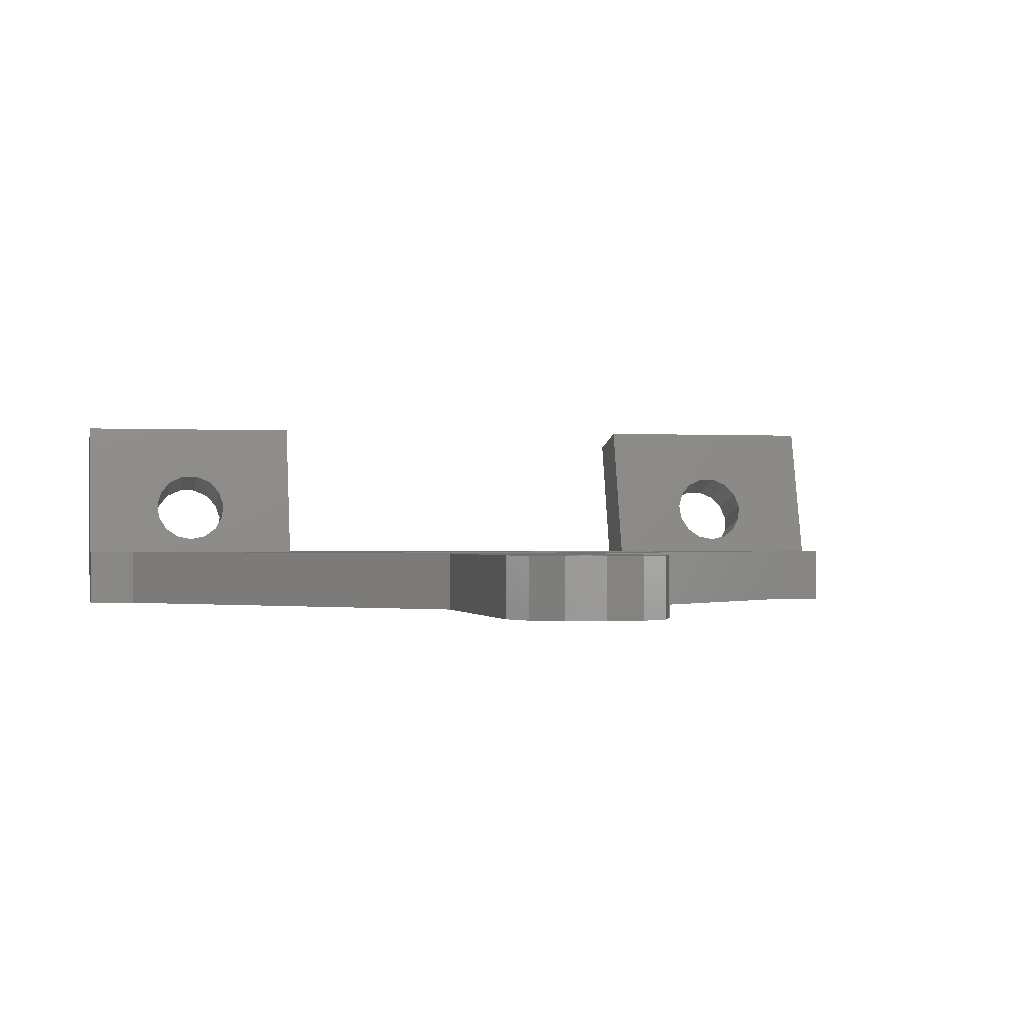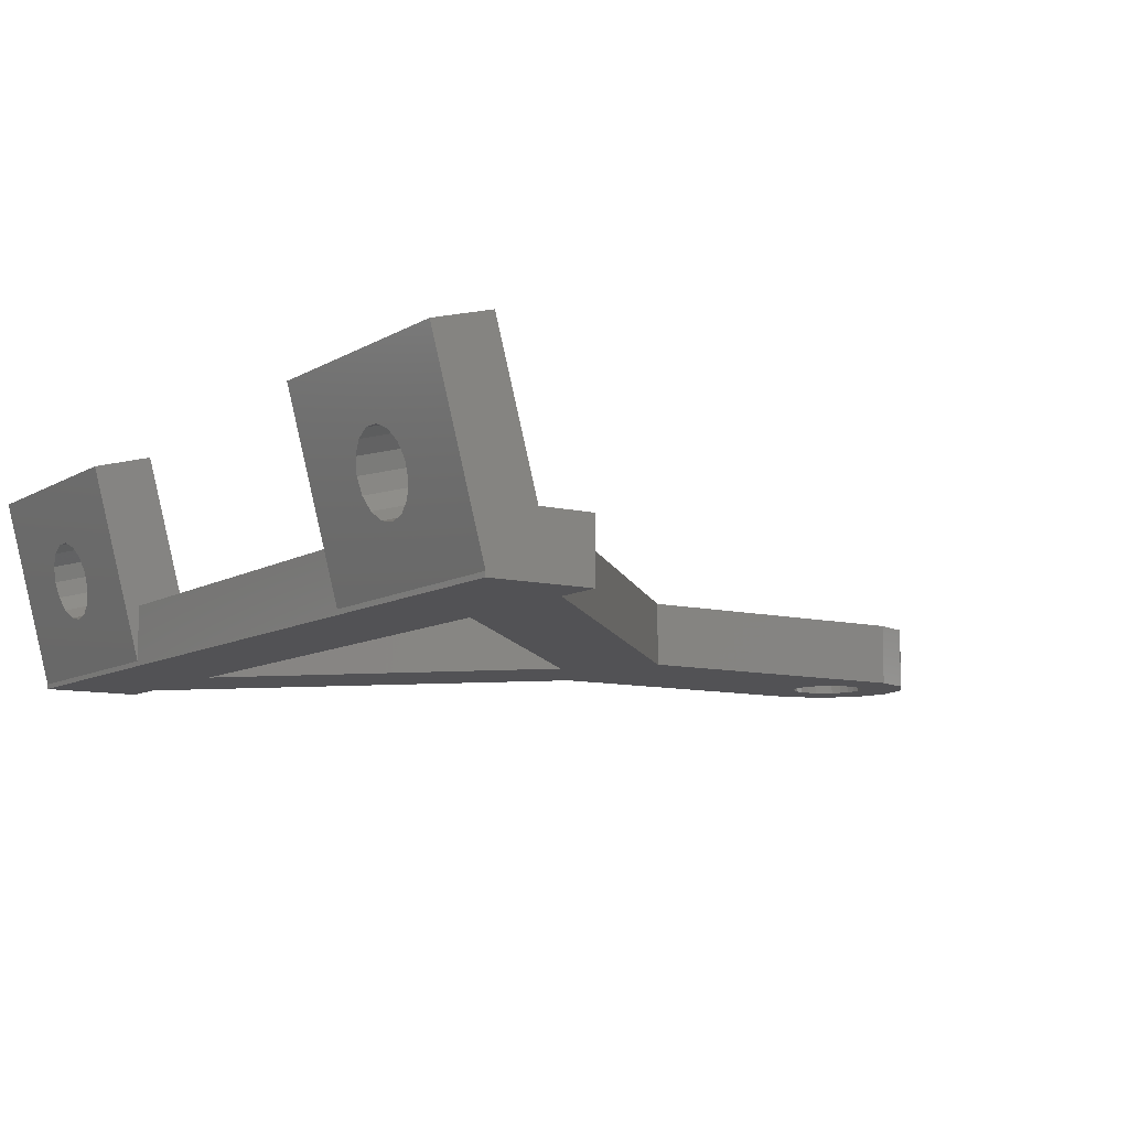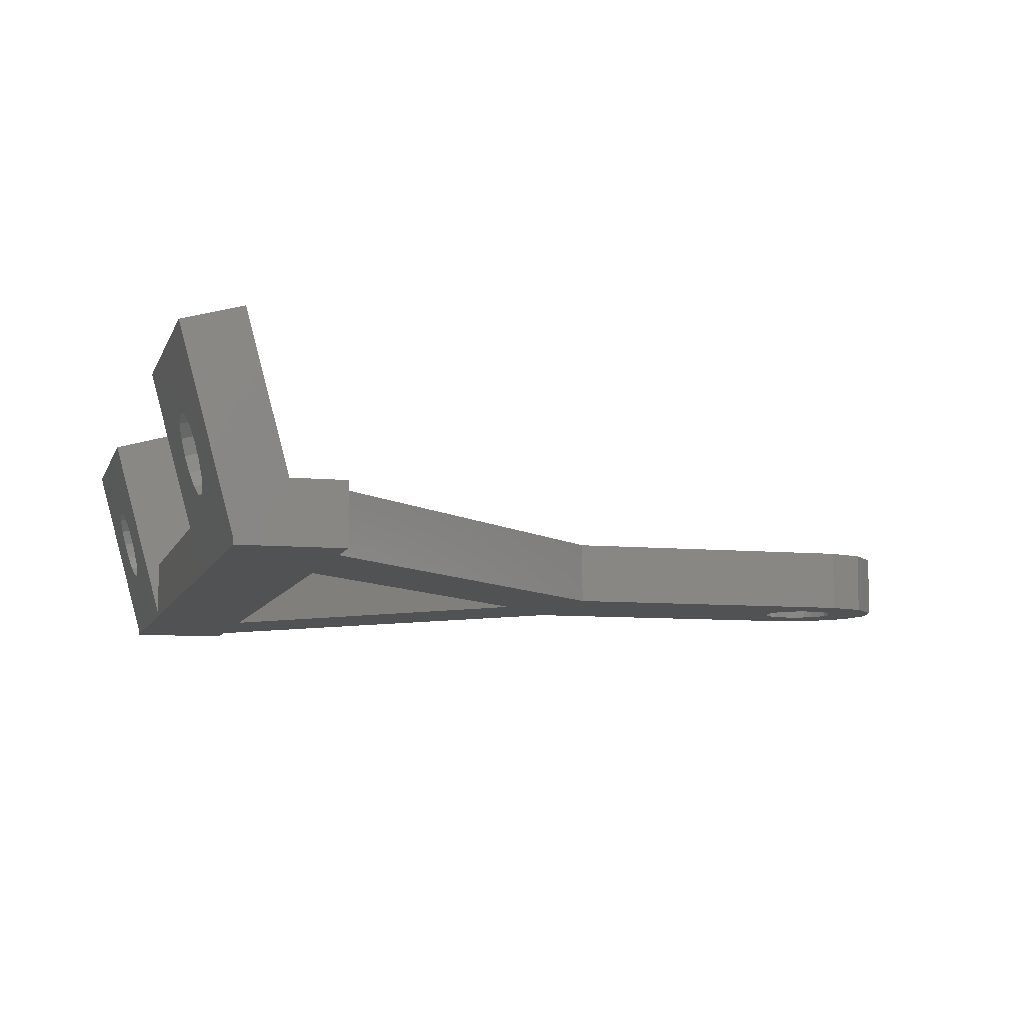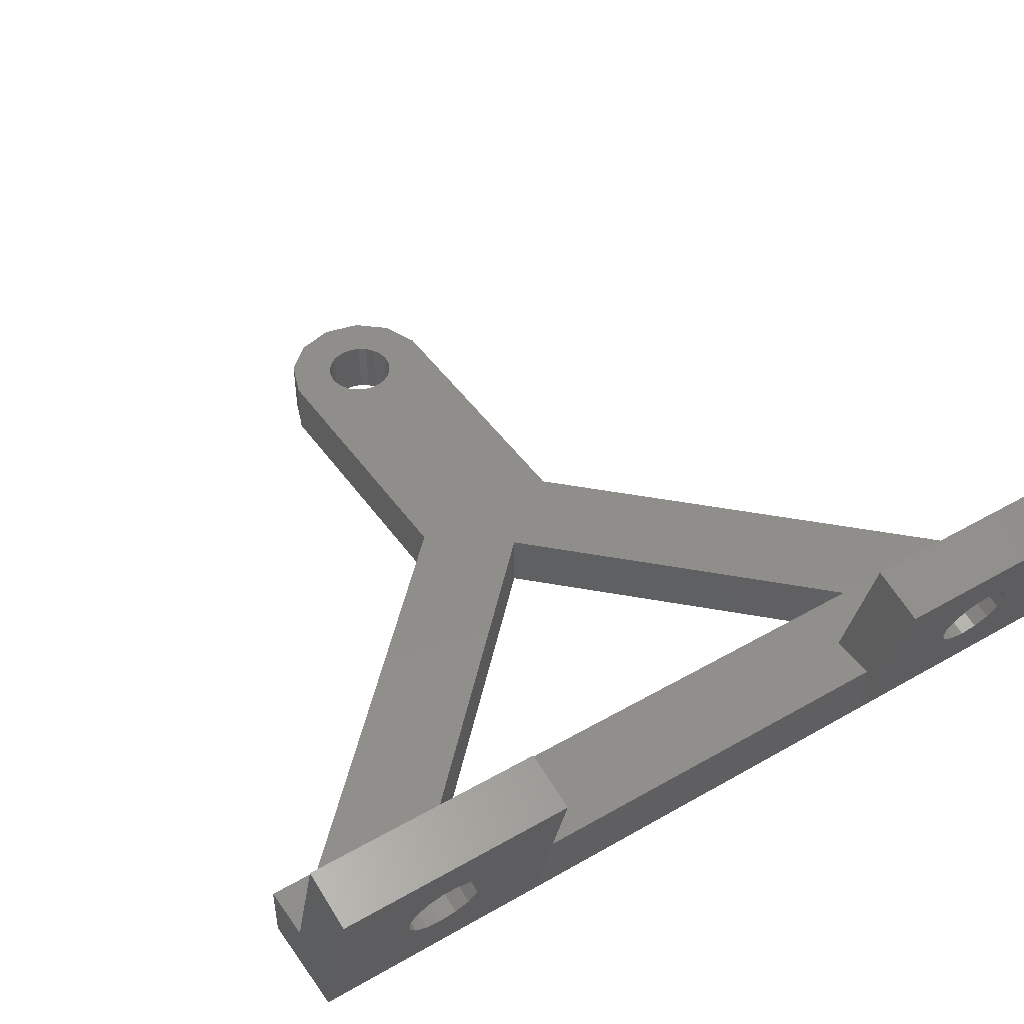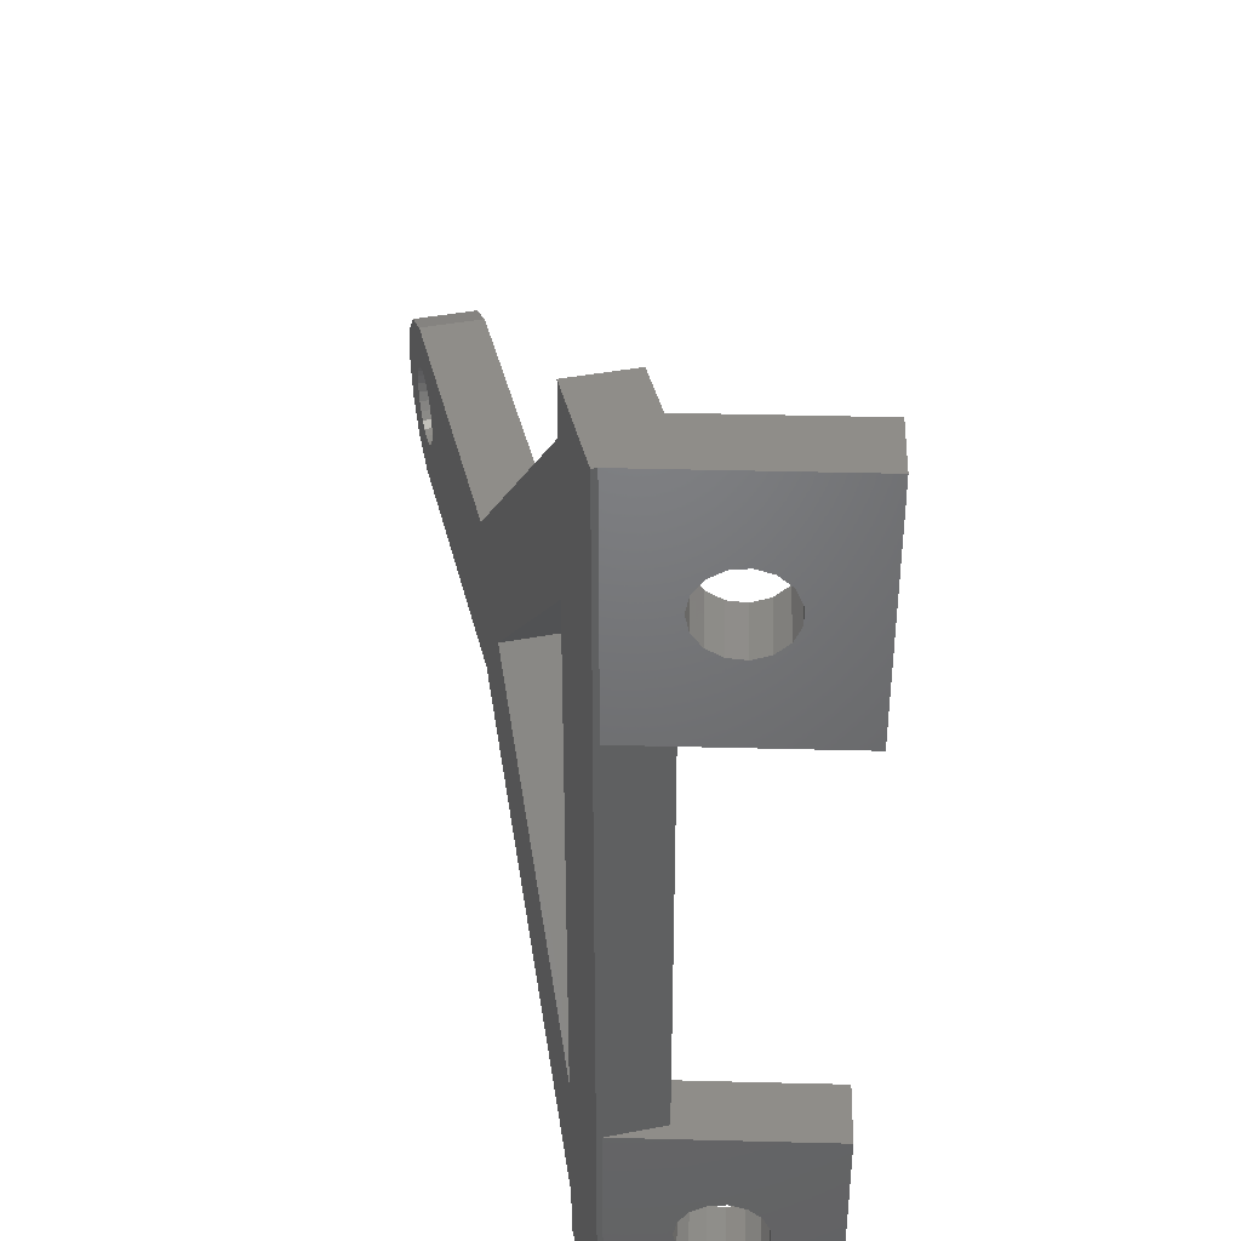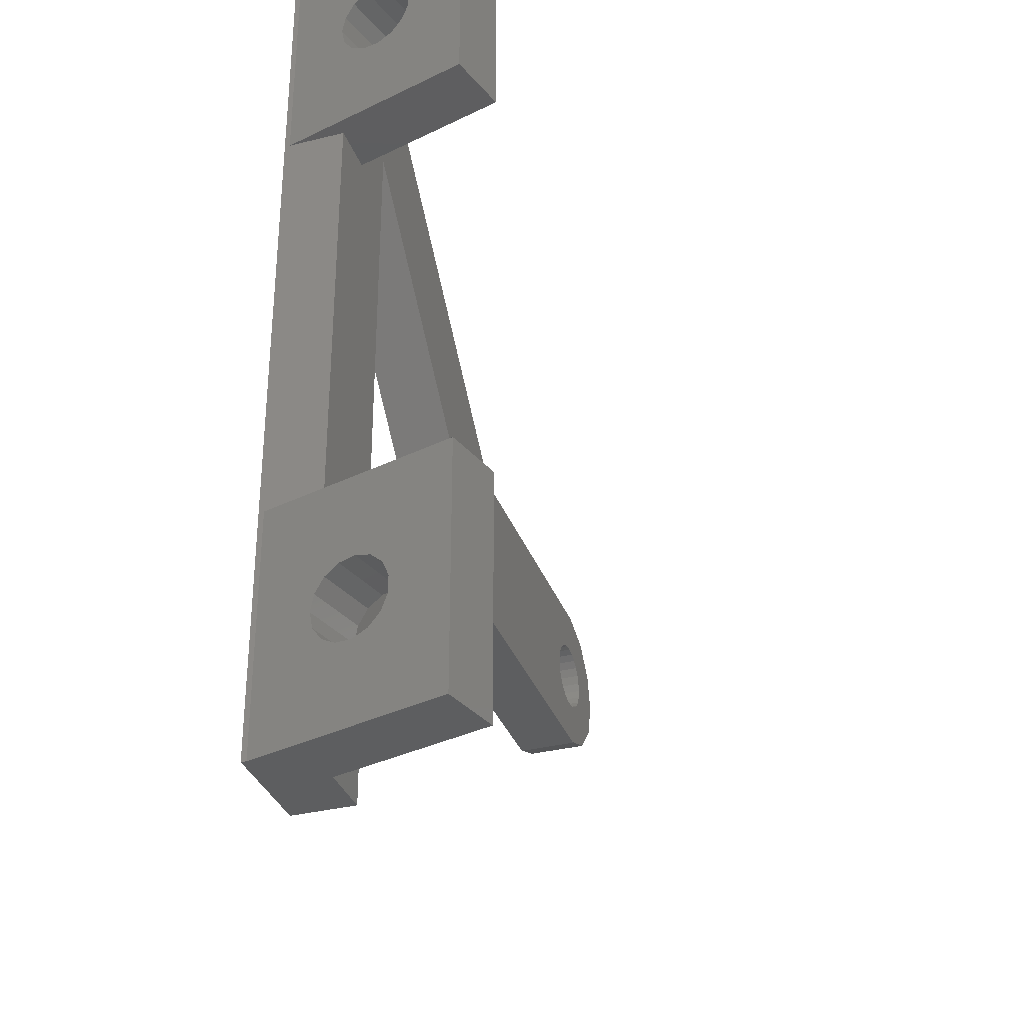
<metadata>
{"format":"stl","ext":"stl","renderer":"f3d","projection":"perspective","resolution":1024,"background":"white","views":[{"elev":-0.7,"azim":77.9,"up":"+Z"},{"elev":-9.4,"azim":-33.1,"up":"+Z"},{"elev":-8.3,"azim":-14.7,"up":"+Z"},{"elev":46.5,"azim":-123.2,"up":"+Z"},{"elev":40.5,"azim":-103.2,"up":"+Y"},{"elev":-33.9,"azim":-71.3,"up":"+Y"}]}
</metadata>
<code>
# stl→obj: 166 verts, 344 faces
v -5.776 -17.31 0.1469
v -5 -10.5 -2.749
v -5 -22.5 -2.749
v -7.543 -10.5 6.741
v -6.755 -16.92 3.801
v -7.543 -22.5 6.741
v -6.303 -14.51 2.114
v -6.089 -14.6 1.315
v -6.668 -17.68 3.475
v -5.903 -15.01 0.6191
v -6.508 -18.23 2.878
v -6.303 -18.49 2.114
v -5.776 -15.69 0.1469
v -6.089 -18.4 1.315
v -5.731 -16.5 -0.02008
v -5.903 -17.99 0.6191
v -6.508 -14.77 2.878
v -6.668 -15.32 3.475
v -6.755 -16.08 3.801
v -4.645 -22.5 7.518
v -4.645 -10.5 7.518
v -2.631 -22.5 0
v 0 -22.5 -3
v -5 -22.5 -3
v 0 -22.5 0
v -5 10.5 0
v -5 -10.5 0
v -5 10.5 -2.749
v -5 22.5 -2.749
v -5 22.5 -3
v -2.631 -10.5 0
v -3.857 -16.08 4.578
v -3.857 -16.92 4.578
v -3.77 -17.68 4.251
v -3.77 -15.32 4.251
v -3.61 -14.77 3.654
v -3.405 -14.51 2.89
v -3.191 -14.6 2.091
v -3.005 -15.01 1.396
v -2.878 -15.69 0.9234
v -2.833 -16.5 0.7564
v -2.878 -17.31 0.9234
v -3.005 -17.99 1.396
v -3.191 -18.4 2.091
v -3.405 -18.49 2.89
v -3.61 -18.23 3.654
v 0 -20.07 0
v 0 -13 0
v 0 13 0
v 30.5 -3.964 0
v 16.07 -4 0
v 30.5 -4 0
v 32.27 -3.292 0
v 33.54 -1.859 0
v 30.11 -1.796 0
v 29.23 -1.629 0
v 28.85 -1.387 0
v 31.8 0 0
v 31.74 -0.4476 0
v 34 0 0
v 0 22.5 0
v 0 20.07 0
v -2.631 10.5 0
v 29.66 1.768 0
v 30.11 1.796 0
v 32.27 3.292 0
v -2.631 22.5 0
v 13 0 0
v 16.07 4 0
v 30.5 4 0
v 28.21 -0.2256 0
v 28.21 0.2256 0
v 29.23 1.629 0
v 31.58 -0.8672 0
v 30.56 1.712 0
v 31.31 1.232 0
v 31.58 0.8672 0
v 33.54 1.859 0
v 30.96 1.52 0
v 31.74 0.4476 0
v 31.31 -1.232 0
v 28.54 -1.058 0
v 30.96 -1.52 0
v 30.56 -1.712 0
v 29.66 -1.768 0
v 28.33 -0.6626 0
v 30.5 3.964 0
v 28.85 1.387 0
v 28.54 1.058 0
v 28.33 0.6626 0
v 0 -20.07 -3
v 0 22.5 -3
v 0 20.07 -3
v 0 13 -3
v 16.07 4 -3
v 16.07 -4 -3
v 29.66 1.768 -3
v 30.5 3.964 -3
v 32.27 3.292 -3
v 31.31 1.232 -3
v 33.54 1.859 -3
v 31.74 -0.4476 -3
v 34 0 -3
v 30.5 -3.964 -3
v 33.54 -1.859 -3
v 32.27 -3.292 -3
v 30.5 4 -3
v 13 0 -3
v 0 -13 -3
v 31.31 -1.232 -3
v 30.96 -1.52 -3
v 30.11 1.796 -3
v 31.58 -0.8672 -3
v 31.8 0 -3
v 31.58 0.8672 -3
v 31.74 0.4476 -3
v 30.96 1.52 -3
v 30.56 1.712 -3
v 29.23 1.629 -3
v 28.85 1.387 -3
v 28.54 1.058 -3
v 28.33 0.6626 -3
v 28.21 0.2256 -3
v 28.21 -0.2256 -3
v 28.33 -0.6626 -3
v 28.54 -1.058 -3
v 28.85 -1.387 -3
v 29.23 -1.629 -3
v 29.66 -1.768 -3
v 30.11 -1.796 -3
v 30.56 -1.712 -3
v 30.5 -4 -3
v -4.645 22.5 7.518
v -7.543 22.5 6.741
v -5.776 15.69 0.1469
v -6.755 16.08 3.801
v -7.543 10.5 6.741
v -6.303 18.49 2.114
v -6.089 18.4 1.315
v -6.668 15.32 3.475
v -5.903 17.99 0.6191
v -6.508 14.77 2.878
v -6.303 14.51 2.114
v -5.776 17.31 0.1469
v -6.089 14.6 1.315
v -5.731 16.5 -0.02008
v -5.903 15.01 0.6191
v -6.508 18.23 2.878
v -6.668 17.68 3.475
v -6.755 16.92 3.801
v -4.645 10.5 7.518
v -2.833 16.5 0.7564
v -2.878 15.69 0.9234
v -3.005 15.01 1.396
v -3.857 16.08 4.578
v -3.857 16.92 4.578
v -3.77 17.68 4.251
v -3.61 18.23 3.654
v -3.191 18.4 2.091
v -3.005 17.99 1.396
v -3.61 14.77 3.654
v -3.77 15.32 4.251
v -2.878 17.31 0.9234
v -3.191 14.6 2.091
v -3.405 14.51 2.89
v -3.405 18.49 2.89
f 1 2 3
f 4 5 6
f 7 2 8
f 5 9 6
f 8 2 10
f 6 11 3
f 11 12 3
f 10 2 13
f 12 14 3
f 13 2 15
f 14 16 3
f 16 1 3
f 15 2 1
f 4 2 7
f 4 7 17
f 4 17 18
f 4 18 19
f 4 19 5
f 11 6 9
f 6 20 21
f 4 6 21
f 22 3 23
f 23 3 24
f 22 20 6
f 6 3 22
f 25 22 23
f 3 2 24
f 26 2 27
f 28 2 26
f 24 2 28
f 24 28 29
f 24 29 30
f 21 31 4
f 4 31 27
f 4 27 2
f 19 32 5
f 5 32 33
f 33 34 5
f 5 34 9
f 18 35 19
f 19 35 32
f 18 17 36
f 35 18 36
f 17 7 37
f 36 17 37
f 7 8 38
f 37 7 38
f 8 10 39
f 38 8 39
f 10 13 40
f 39 10 40
f 13 15 41
f 40 13 41
f 1 42 41
f 15 1 41
f 16 43 42
f 1 16 42
f 44 43 14
f 14 43 16
f 45 44 12
f 12 44 14
f 46 45 11
f 11 45 12
f 34 46 9
f 9 46 11
f 41 22 31
f 42 43 22
f 21 20 33
f 21 33 32
f 21 35 31
f 21 32 35
f 35 36 31
f 38 39 31
f 46 34 20
f 39 40 31
f 40 41 31
f 20 22 43
f 20 43 44
f 20 44 45
f 20 45 46
f 36 37 31
f 41 42 22
f 34 33 20
f 37 38 31
f 25 31 22
f 47 31 25
f 48 31 47
f 31 49 27
f 50 51 52
f 53 51 50
f 54 51 53
f 55 51 54
f 56 57 51
f 48 49 31
f 58 59 60
f 61 27 62
f 63 27 61
f 64 65 66
f 67 63 61
f 51 48 47
f 49 68 69
f 62 49 69
f 62 27 49
f 69 68 70
f 71 72 51
f 73 64 66
f 59 74 60
f 65 75 66
f 76 77 78
f 66 75 78
f 75 79 78
f 79 76 78
f 78 77 60
f 77 80 60
f 80 58 60
f 60 74 54
f 74 81 54
f 57 82 51
f 81 83 54
f 83 84 54
f 84 55 54
f 85 56 51
f 55 85 51
f 86 51 82
f 71 51 86
f 63 26 27
f 68 87 70
f 68 66 87
f 68 73 66
f 68 88 73
f 68 89 88
f 68 90 89
f 68 72 90
f 68 51 72
f 68 48 51
f 23 91 47
f 25 23 47
f 30 92 24
f 24 92 93
f 94 93 95
f 91 24 96
f 97 98 99
f 100 99 101
f 102 101 103
f 104 105 106
f 95 107 96
f 108 96 24
f 108 24 109
f 24 91 23
f 24 94 109
f 95 96 108
f 94 95 108
f 24 93 94
f 110 103 111
f 97 99 112
f 113 103 110
f 102 103 113
f 114 101 102
f 115 101 116
f 116 101 114
f 100 101 115
f 117 99 100
f 112 99 118
f 118 99 117
f 119 98 97
f 120 98 119
f 96 107 98
f 96 98 120
f 96 120 121
f 96 121 122
f 96 122 123
f 96 123 124
f 96 124 125
f 96 125 126
f 96 126 127
f 96 127 128
f 96 128 129
f 96 129 130
f 111 103 105
f 131 111 105
f 130 131 105
f 96 130 105
f 96 105 104
f 96 104 132
f 133 67 134
f 92 67 61
f 30 67 92
f 29 67 30
f 134 67 29
f 135 29 28
f 134 136 137
f 138 29 139
f 136 140 137
f 139 29 141
f 137 142 28
f 142 143 28
f 141 29 144
f 143 145 28
f 144 29 146
f 145 147 28
f 147 135 28
f 146 29 135
f 134 29 138
f 134 138 148
f 134 148 149
f 134 149 150
f 134 150 136
f 142 137 140
f 137 28 26
f 63 137 26
f 63 151 137
f 152 63 67
f 153 154 63
f 133 151 155
f 133 155 156
f 133 157 67
f 133 156 157
f 157 158 67
f 159 160 67
f 161 162 151
f 160 163 67
f 163 152 67
f 151 63 154
f 151 154 164
f 151 164 165
f 151 165 161
f 158 166 67
f 152 153 63
f 162 155 151
f 166 159 67
f 93 92 61
f 62 93 61
f 93 62 69
f 95 93 69
f 69 70 95
f 95 70 107
f 98 107 70
f 87 98 70
f 87 66 98
f 98 66 99
f 99 66 78
f 101 99 78
f 101 78 60
f 103 101 60
f 105 103 60
f 54 105 60
f 106 105 54
f 53 106 54
f 104 106 53
f 50 104 53
f 132 104 50
f 52 132 50
f 96 132 52
f 51 96 52
f 91 96 51
f 47 91 51
f 109 94 49
f 48 109 49
f 48 68 109
f 109 68 108
f 108 68 94
f 94 68 49
f 124 123 72
f 71 124 72
f 124 71 86
f 125 124 86
f 125 86 82
f 126 125 82
f 126 82 57
f 127 126 57
f 57 56 127
f 127 56 128
f 56 85 128
f 128 85 129
f 85 55 129
f 129 55 130
f 55 84 130
f 130 84 131
f 84 83 131
f 131 83 111
f 83 81 111
f 111 81 110
f 81 74 110
f 110 74 113
f 74 59 113
f 113 59 102
f 59 58 102
f 102 58 114
f 114 58 116
f 116 58 80
f 116 80 115
f 115 80 77
f 115 77 100
f 100 77 76
f 117 100 76
f 79 117 76
f 118 117 79
f 75 118 79
f 112 118 75
f 65 112 75
f 97 112 65
f 64 97 65
f 119 97 64
f 73 119 64
f 120 119 73
f 88 120 73
f 121 120 88
f 89 121 88
f 122 121 89
f 90 122 89
f 123 122 90
f 72 123 90
f 137 151 133
f 134 137 133
f 150 156 136
f 136 156 155
f 155 162 136
f 136 162 140
f 149 157 150
f 150 157 156
f 149 148 158
f 157 149 158
f 148 138 166
f 158 148 166
f 138 139 159
f 166 138 159
f 139 141 160
f 159 139 160
f 141 144 163
f 160 141 163
f 144 146 152
f 163 144 152
f 135 153 152
f 146 135 152
f 147 154 153
f 135 147 153
f 164 154 145
f 145 154 147
f 165 164 143
f 143 164 145
f 161 165 142
f 142 165 143
f 162 161 140
f 140 161 142

</code>
